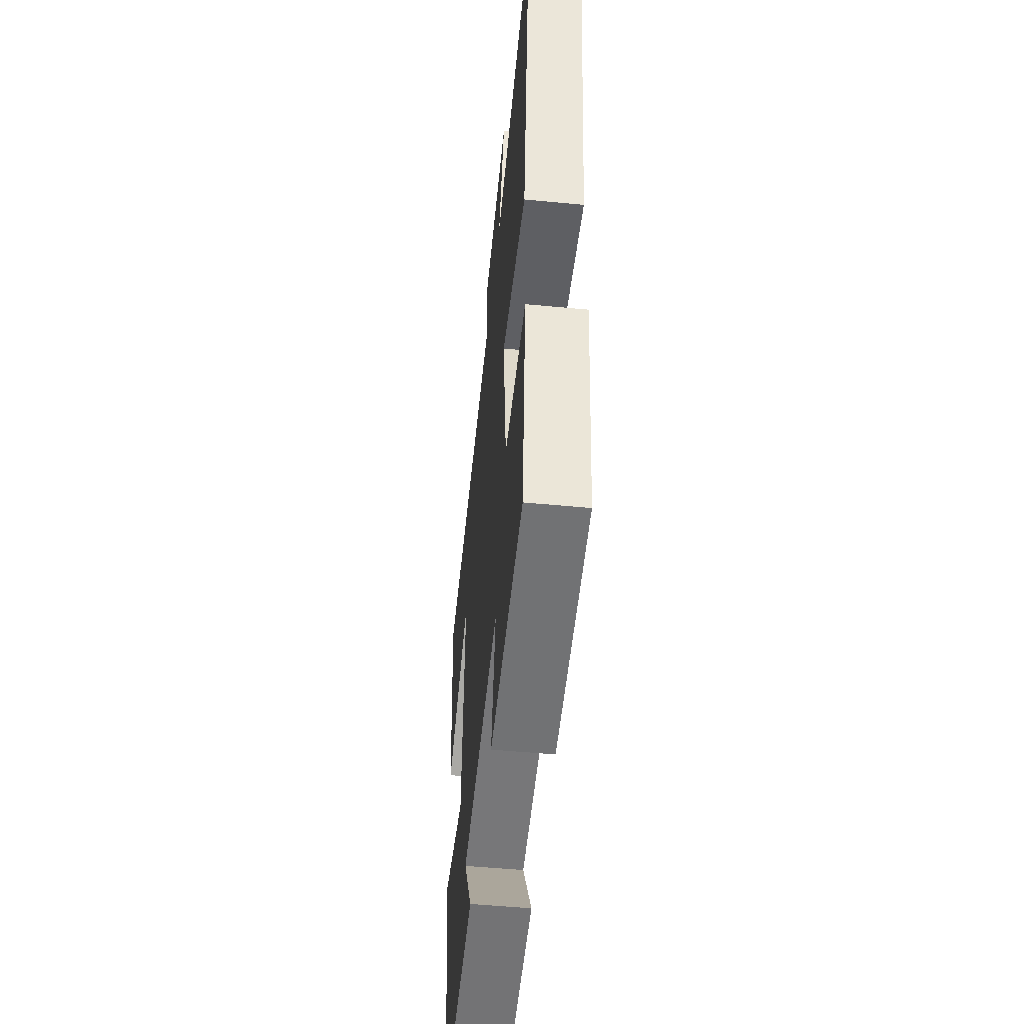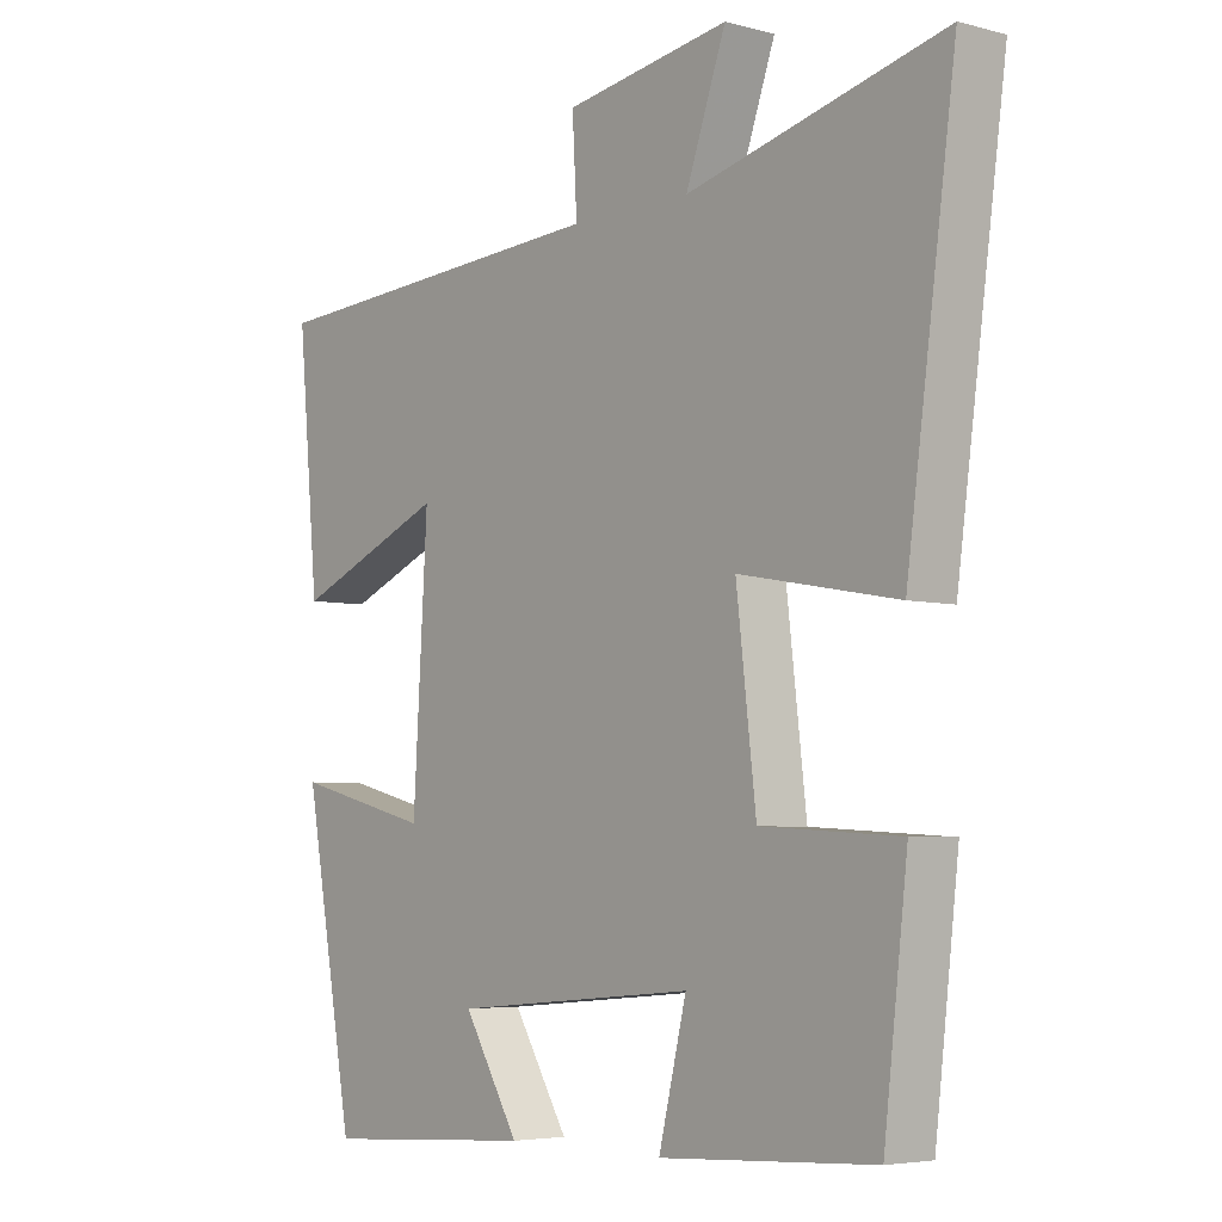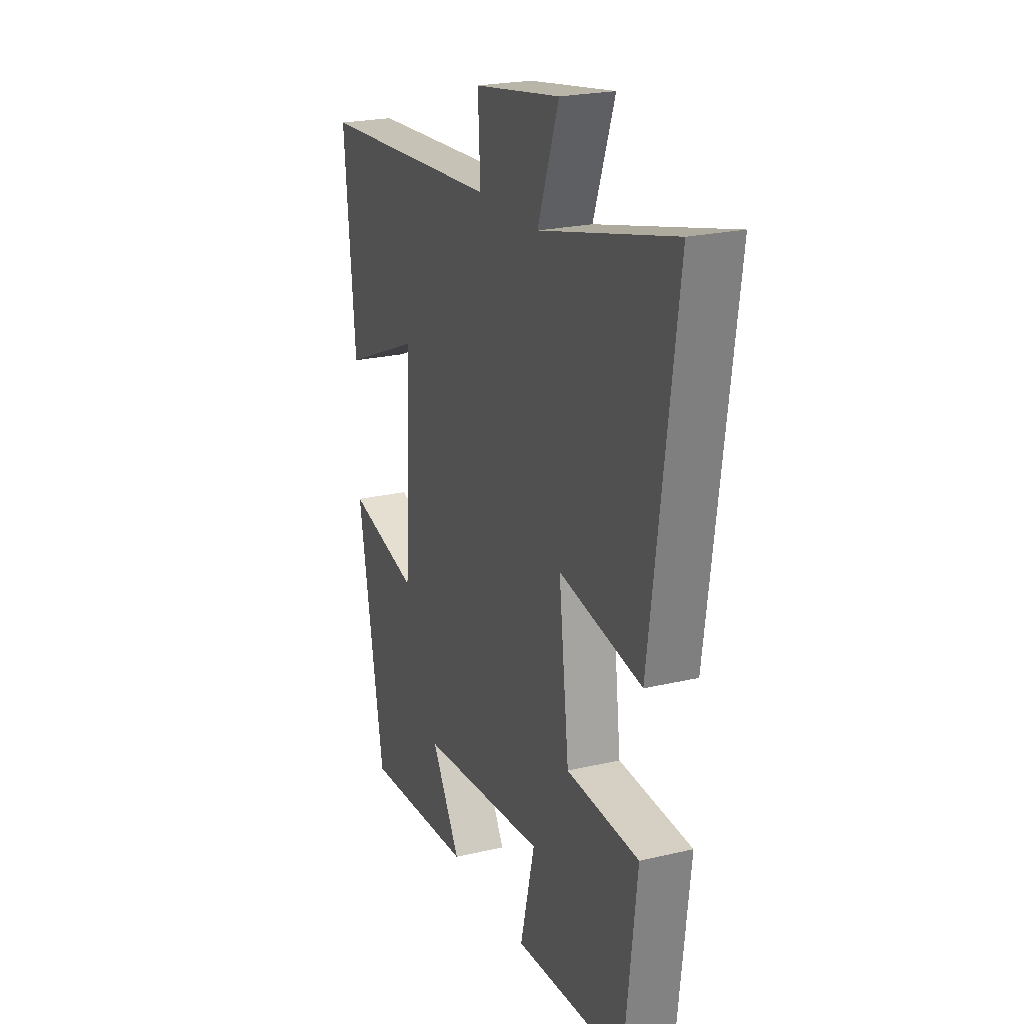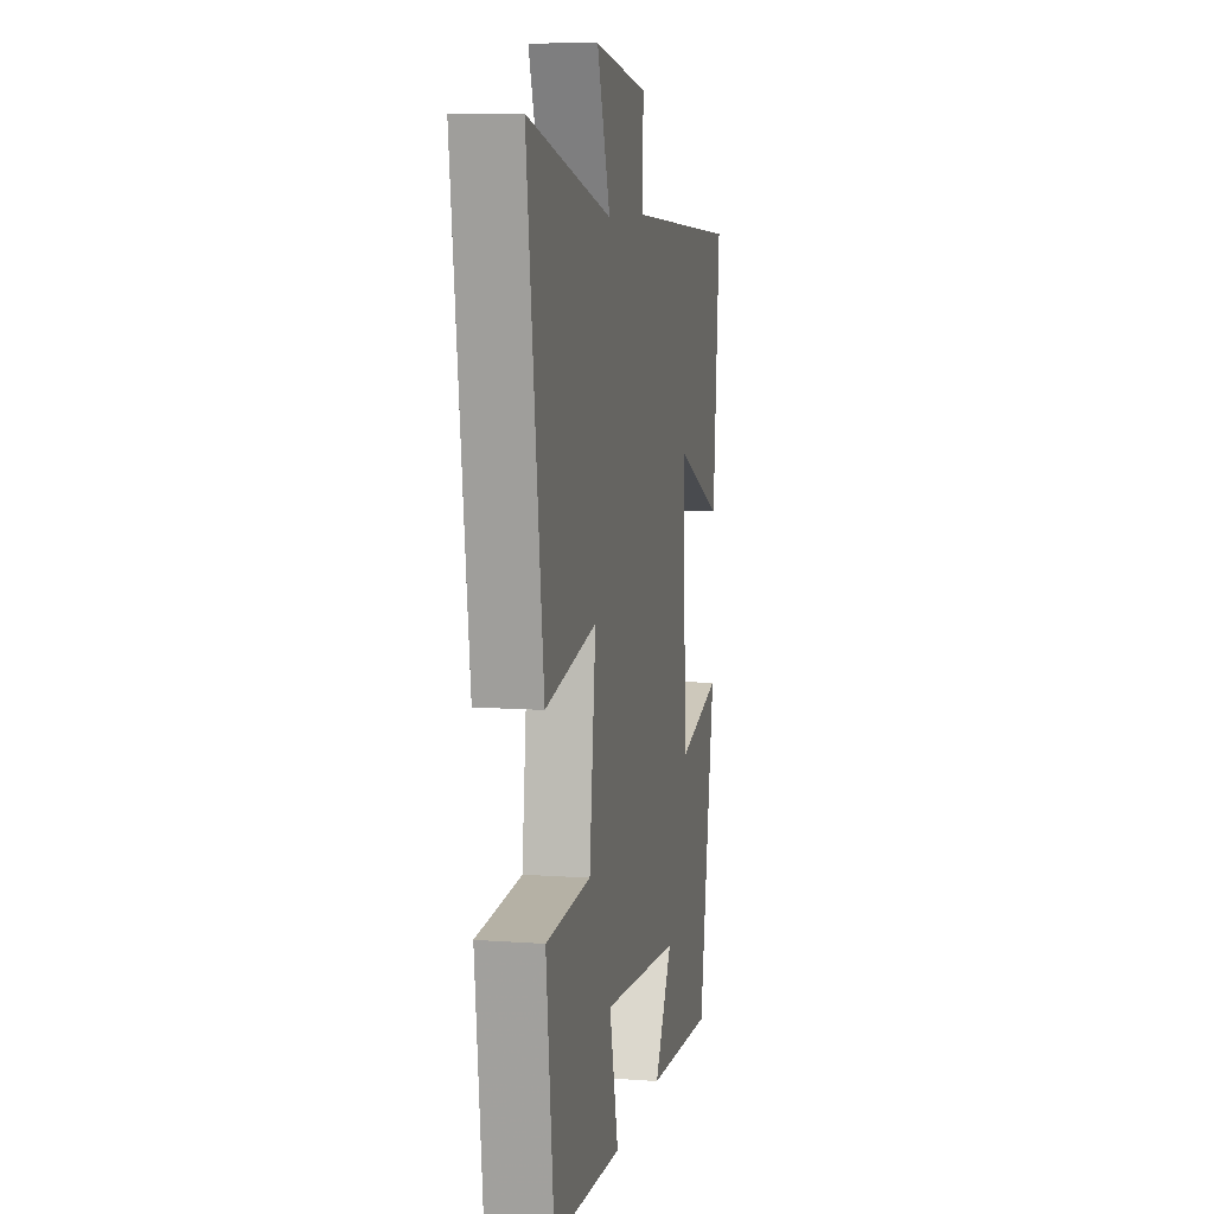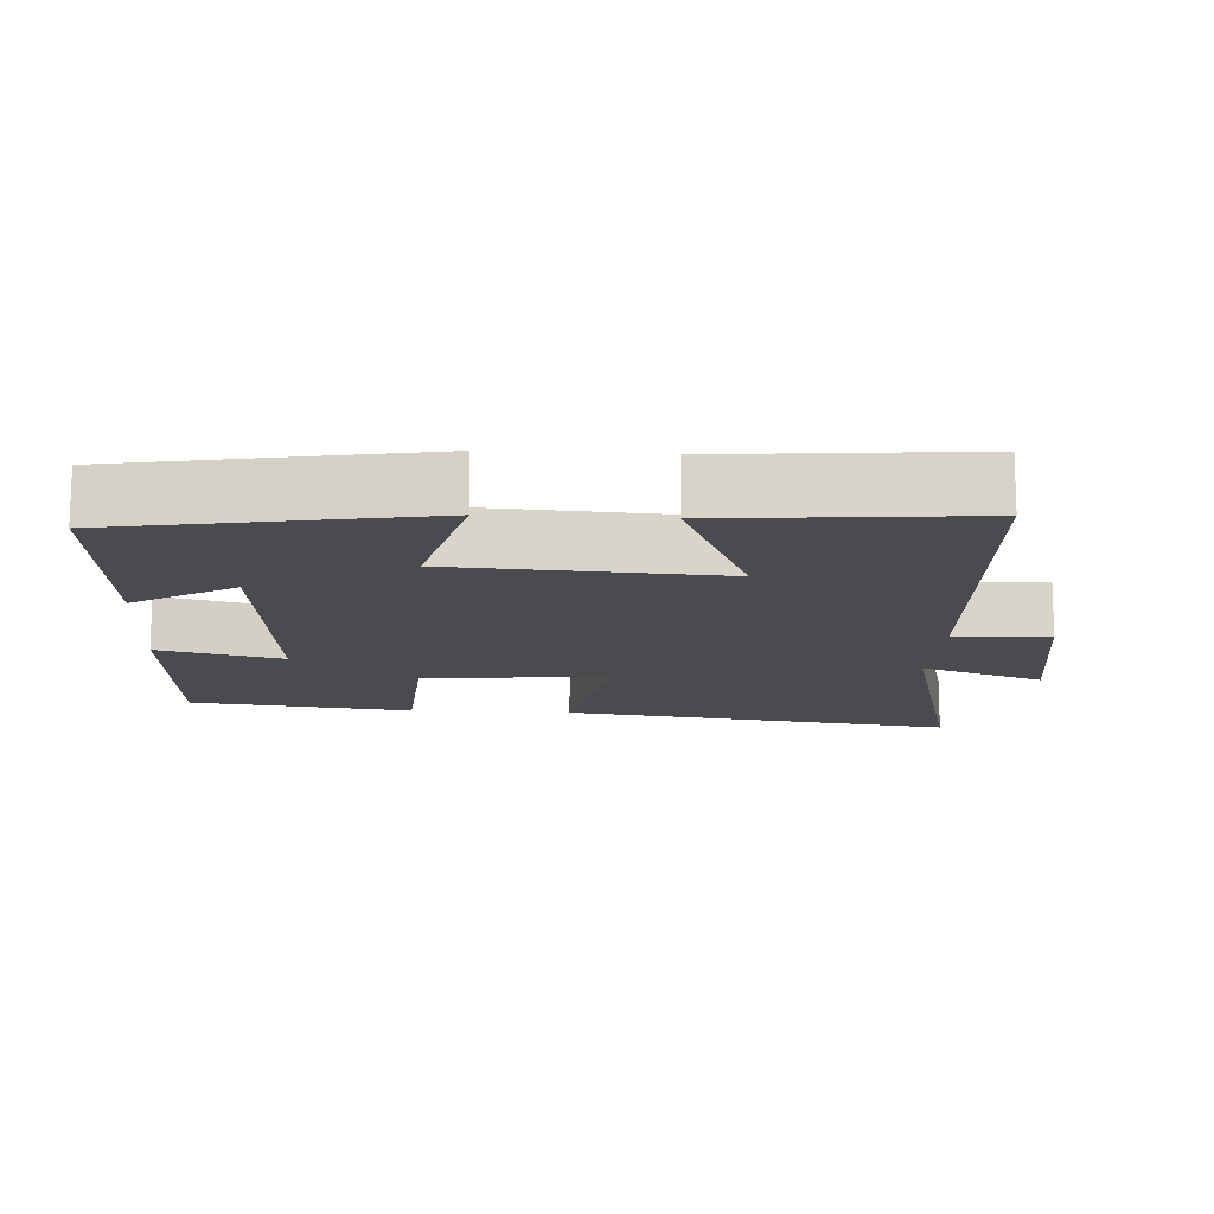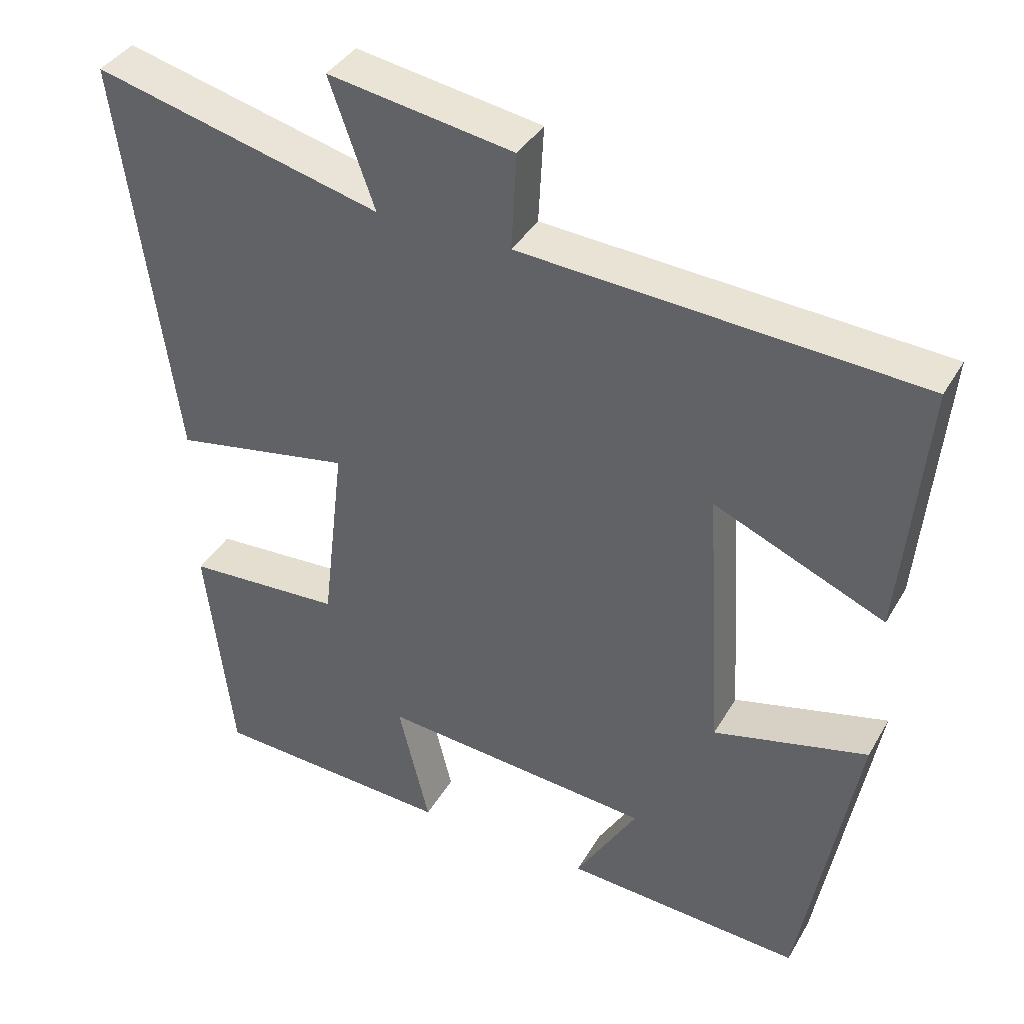
<metadata>
{"format":"obj","ext":"obj","renderer":"f3d","projection":"perspective","resolution":1024,"background":"white","views":[{"elev":-52.2,"azim":84.1,"up":"+Z"},{"elev":-5.0,"azim":50.1,"up":"+Z"},{"elev":22.7,"azim":67.9,"up":"+Z"},{"elev":8.7,"azim":101.1,"up":"+Z"},{"elev":-14.1,"azim":-93.5,"up":"+Y"},{"elev":38.5,"azim":-152.8,"up":"+Z"}]}
</metadata>
<code>
v 0.574 0.07 0.597
v 0.5 0.07 0.051
v 0.26 0.07 0.095
v 0.29 0.07 -0.161
v 0.5 0.07 -0.173
v 0.464 0.07 -0.482
v 0.14 0.07 -0.5
v 0.182 0.07 -0.328
v -0.186 0.07 -0.36
v -0.102 0.07 -0.5
v -0.424 0.07 -0.521
v -0.5 0.07 -0.1
v -0.292 0.07 -0.152
v -0.27 0.07 0.218
v -0.5 0.07 0.12
v -0.532 0.07 0.467
v 0.004 0.07 0.5
v -0.003 0.07 0.631
v 0.247 0.07 0.671
v 0.186 0.07 0.5
v 0.574 0 0.597
v 0.5 0 0.051
v 0.26 0 0.095
v 0.29 0 -0.161
v 0.5 0 -0.173
v 0.464 0 -0.482
v 0.14 0 -0.5
v 0.182 0 -0.328
v -0.186 0 -0.36
v -0.102 0 -0.5
v -0.424 0 -0.521
v -0.5 0 -0.1
v -0.292 0 -0.152
v -0.27 0 0.218
v -0.5 0 0.12
v -0.532 0 0.467
v 0.004 0 0.5
v -0.003 0 0.631
v 0.247 0 0.671
v 0.186 0 0.5
f 17 18 19 20
f 16 17 20
f 15 16 20
f 14 15 20
f 13 14 20 1
f 11 12 13
f 9 10 11
f 9 11 13 1
f 6 7 8
f 5 6 8
f 4 5 8
f 3 4 8 9
f 1 2 3
f 1 3 9
f 40 39 38 37
f 40 37 36
f 40 36 35
f 40 35 34
f 21 40 34 33
f 33 32 31
f 31 30 29
f 21 33 31 29
f 28 27 26
f 28 26 25
f 28 25 24
f 29 28 24 23
f 23 22 21
f 29 23 21
f 1 21 22 2
f 2 22 23 3
f 3 23 24 4
f 4 24 25 5
f 5 25 26 6
f 6 26 27 7
f 7 27 28 8
f 8 28 29 9
f 9 29 30 10
f 10 30 31 11
f 11 31 32 12
f 12 32 33 13
f 13 33 34 14
f 14 34 35 15
f 15 35 36 16
f 16 36 37 17
f 17 37 38 18
f 18 38 39 19
f 19 39 40 20
f 20 40 21 1

</code>
